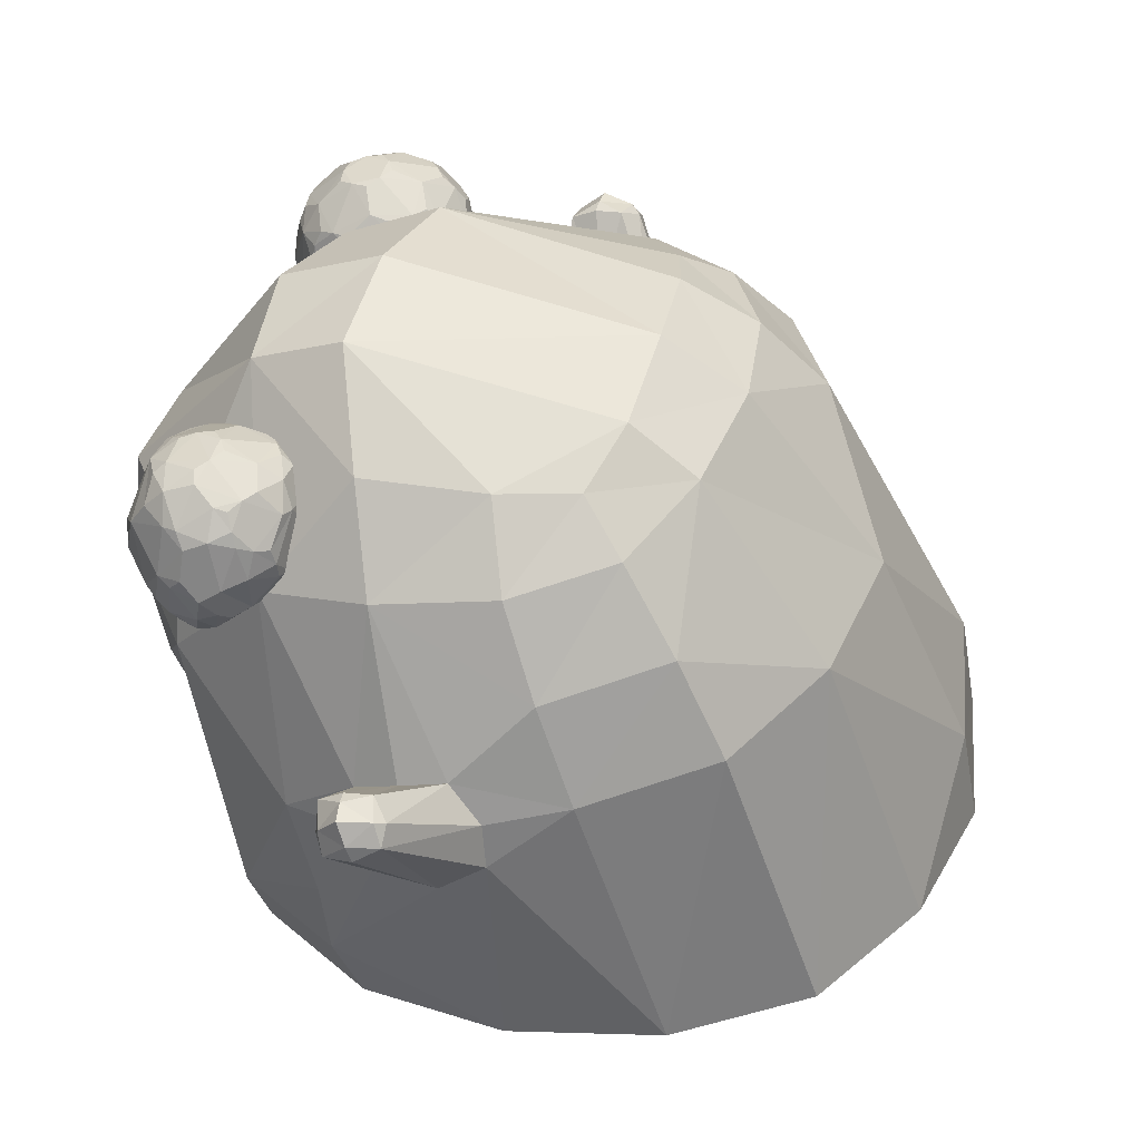
<metadata>
{"format":"obj","ext":"obj","renderer":"f3d","projection":"perspective","resolution":1024,"background":"white","views":[{"elev":44.7,"azim":-165.1,"up":"+Y"}]}
</metadata>
<code>
o Slime_Cube
v -0.2913 2.03 -0.3591
v -0.7316 1.463 -0.4686
v 0.03056 1.644 -1.005
v 0.5523 1.84 -0.9177
v -0.1088 1.344 -1.099
v 0.166 1.901 -0.8607
v 0.9137 1.743 -0.858
v 0.7894 1.099 -1.101
v 1.504 1.359 -0.4142
v 1.411 0.9759 -0.4709
v 1.491 1.69 -0.345
v 0.7911 2.294 -0.3316
v 1.092 2.152 -0.3154
v 1.185 0.259 -0.4972
v 1.072 0.1482 -0.4493
v 0.07679 0.3943 -1.244
v -0.4228 0.4374 -1.161
v 0.5652 0.3361 -1.161
v -0.3883 0.3134 -1.051
v 0.651 0.5539 -1.184
v 0.5049 0.224 -1.051
v -1.097 0.4641 -0.4972
v -1.013 0.2874 -0.4493
v -0.7944 0.1885 -0.4158
v -0.06439 2.17 -0.3239
v -0.8435 0.4588 -0.9118
v -0.7709 0.3278 -0.8245
v 0.2552 2.1 -0.6466
v 0.6551 2.097 -0.6779
v 1.028 0.4695 -0.9302
v 0.9641 0.2885 -0.9118
v 0.8678 0.1844 -0.8245
v 0.8452 0.08613 -0.4158
v -0.14 1.956 -0.6763
v -0.3322 1.715 -0.7893
v -0.5051 1.416 -0.8639
v 1.242 1.672 -0.6696
v 1.229 1.364 -0.7877
v 1.269 0.6698 -0.4941
v 0.6908 0.7893 -1.153
v 0.00775 2.083 -0.5584
v 0.4029 1.379 -1.172
v 0.2542 1.412 -1.154
v 0.1466 1.29 -1.183
v 0.488 1.559 -1.382
v 0.1257 1.145 -1.216
v 0.5472 1.31 -1.153
v 0.2649 1.052 -1.257
v 0.5488 1.158 -1.185
v 0.4749 1.046 -1.219
v 0.398 1.574 -1.381
v 0.3435 1.535 -1.44
v 0.4763 1.556 -1.487
v 0.3439 1.487 -1.495
v 0.5673 1.506 -1.382
v 0.4223 1.439 -1.525
v 0.5579 1.434 -1.443
v 0.522 1.4 -1.499
v 0.5435 1.473 -1.467
v 0.4417 1.493 -1.521
v 0.3745 1.553 -1.462
v 0.4848 1.566 -1.424
v -0.3506 2.058 0.01734
v -0.5266 1.776 0.4464
v -0.8075 1.48 0.003771
v -0.3086 2.019 0.3926
v 0.008708 1.63 1.019
v 0.5138 1.82 0.9409
v 0.8703 1.439 1.02
v -0.1261 1.329 1.103
v 0.1402 1.887 0.8818
v 1.584 1.353 0.02264
v 1.484 1.653 0.02007
v 1.533 0.9913 0.01064
v 1.413 0.9857 0.4761
v 1.402 1.635 0.3938
v 0.7863 2.329 0.04197
v 0.7199 2.25 0.408
v 1.12 2.187 0.03783
v 1.026 2.112 0.3803
v 1.185 0.2589 0.4972
v 1.072 0.1481 0.4493
v 0.08607 0.4096 1.244
v -0.4202 0.4429 1.161
v 0.5741 0.346 1.161
v 0.06983 0.286 1.128
v -1.199 0.4113 0
v -1.131 0.7724 0.000737
v -1.11 0.427 0.4972
v -1.098 0.2575 0
v -1.045 0.77 0.5075
v -1.015 0.2832 0.4493
v -0.7943 0.1886 0.4158
v -0.8623 0.1544 0
v -0.07768 2.225 0.01721
v -0.0599 2.172 0.3516
v -0.8426 0.4612 0.9118
v -0.7707 0.3282 0.8245
v 0.97 0.2922 0.9118
v 0.8679 0.1845 0.8245
v 0.8997 0.06528 0
v -0.1573 1.946 0.701
v -0.3399 1.71 0.8043
v 1.217 1.657 0.7062
v 1.258 1.381 0.8122
v 1.296 0.6727 0.4941
v -0.005975 2.075 0.5832
v 0.3898 1.379 1.175
v 0.2251 1.396 1.159
v 0.126 1.272 1.187
v 0.4673 1.573 1.373
v 0.121 1.138 1.219
v 0.5385 1.312 1.156
v 0.2797 1.06 1.257
v 0.5508 1.163 1.185
v 0.4799 1.049 1.219
v 0.3766 1.582 1.374
v 0.326 1.541 1.434
v 0.4623 1.576 1.476
v 0.328 1.494 1.49
v 0.552 1.528 1.372
v 0.4249 1.462 1.516
v 0.5591 1.464 1.431
v 0.5289 1.43 1.488
v 0.5453 1.505 1.454
v 0.4439 1.519 1.509
v 0.3572 1.563 1.454
v 0.4663 1.583 1.415
v 0.2458 0.968 1.231
v 0.5369 0.9782 1.188
v 0.9831 1.491 0.8516
v 1.198 1.549 0.8565
v 0.8834 1.514 0.8184
v 0.8834 1.514 0.7109
v 0.9831 1.491 0.6777
v 1.293 1.637 0.8599
v 0.9954 1.679 1.051
v 0.7312 1.739 0.8516
v 0.8341 1.716 0.5324
v 1.185 1.655 0.5383
v 1.255 1.685 0.9429
v 0.9188 1.754 1.051
v 0.7162 1.8 0.7646
v 0.9188 1.754 0.4787
v 1.27 1.694 0.5921
v 1.182 1.945 0.9636
v 0.9156 2.005 0.9414
v 0.8539 2.019 0.6749
v 1.082 1.968 0.5324
v 1.285 1.921 0.7109
v 1.157 2.047 0.7109
v 1.217 1.981 0.6571
v 1.182 1.945 0.5657
v 1.057 2.07 0.6777
v 1.018 2.027 0.5907
v 0.9156 2.005 0.5879
v 0.9953 2.084 0.7646
v 0.8948 2.055 0.7646
v 0.8539 2.019 0.8544
v 1.057 2.07 0.8516
v 1.018 2.027 0.9386
v 1.082 1.968 0.9969
v 1.157 2.047 0.8184
v 1.217 1.981 0.8722
v 1.285 1.921 0.8184
v 1.206 1.846 0.5324
v 1.045 1.882 0.4787
v 0.9434 1.856 0.4832
v 0.8782 1.92 0.5342
v 0.7785 1.943 0.6749
v 0.744 1.901 0.7646
v 0.7785 1.943 0.8544
v 0.8785 1.92 0.9952
v 0.9463 1.858 1.047
v 1.048 1.884 1.051
v 1.208 1.847 0.9972
v 1.31 1.823 0.8519
v 1.121 1.807 0.4787
v 1.097 1.705 0.4832
v 0.9954 1.679 0.4787
v 0.7935 1.881 0.5879
v 0.774 1.779 0.5907
v 0.7312 1.739 0.6777
v 0.7935 1.881 0.9414
v 0.774 1.779 0.9386
v 0.8341 1.716 0.9968
v 1.126 1.81 1.051
v 1.097 1.705 1.046
v 1.162 1.641 0.9951
v 1.329 1.68 0.7706
v 1.299 1.641 0.6817
v 1.146 1.569 0.5917
v 1.025 1.537 0.5913
v 0.9581 1.594 0.5324
v 0.8584 1.616 0.5657
v 0.8226 1.58 0.6571
v 0.7555 1.64 0.7109
v 0.7555 1.64 0.8184
v 0.8226 1.58 0.8722
v 0.8584 1.616 0.9636
v 1.045 1.477 0.7646
v 0.9581 1.594 0.9968
v 1.022 1.535 0.9386
v 1.125 1.556 0.9414
v 0.9308 1.499 0.8401
v 1.159 1.545 0.8994
v 0.9799 1.632 1.028
v 1.254 1.591 0.8566
v 1.179 1.557 0.635
v 0.8773 1.511 0.7646
v 0.7398 1.687 0.8401
v 0.9308 1.499 0.6891
v 0.8399 1.664 0.5479
v 1.17 1.613 0.5603
v 1.326 1.791 0.7188
v 0.9588 1.718 1.057
v 1.171 1.825 1.029
v 0.7188 1.773 0.8113
v 0.8329 1.899 0.9741
v 0.8723 1.738 0.5013
v 0.7794 1.911 0.6307
v 1.231 1.676 0.5595
v 1.081 1.843 0.4724
v 1.201 1.897 0.9815
v 0.8983 1.966 0.9741
v 0.8118 1.986 0.6774
v 1.06 1.929 0.5013
v 1.3 1.874 0.6892
v 1.134 1.963 0.9814
v 1.163 2.05 0.7646
v 0.8853 2.019 0.8986
v 0.8853 2.019 0.6307
v 1.134 1.963 0.5479
v 0.9064 1.599 0.9814
v 1.017 1.479 0.8113
v 1.142 1.595 0.9741
v 1.263 1.597 0.6836
v 0.7529 1.634 0.7646
v 0.8399 1.664 0.9814
v 0.9064 1.599 0.5479
v 0.7398 1.687 0.6891
v 0.9799 1.632 0.5013
v 1.325 1.79 0.812
v 1.293 1.67 0.6366
v 1.086 1.846 1.058
v 0.7794 1.911 0.8986
v 0.8723 1.738 1.028
v 0.8329 1.899 0.5552
v 0.7188 1.773 0.718
v 1.168 1.823 0.5013
v 0.9588 1.718 0.4724
v 1.3 1.874 0.8402
v 1.061 1.93 1.028
v 0.8118 1.986 0.8519
v 0.8983 1.966 0.5552
v 1.2 1.897 0.5479
v 1.109 2.062 0.8401
v 1.287 1.928 0.7646
v 1.023 2.082 0.8113
v 1.023 2.082 0.718
v 1.109 2.062 0.6891
v 1.267 1.733 0.9438
v 1.315 1.657 0.8181
v 1.318 1.658 0.7238
v 1.002 1.508 0.6342
v 0.9883 1.562 0.5575
v 1.097 1.489 0.7651
v 1.27 1.585 0.7703
v 1.097 1.502 0.6713
v 1.067 1.608 0.5173
v 1.317 1.723 0.8616
v 1.322 1.726 0.673
v 1.199 1.743 1.013
v 1.262 1.891 0.6113
v 1.21 1.556 -0.7767
v 0.9632 1.562 -0.6232
v 1.052 1.533 -0.5919
v 1.242 1.69 -0.4464
v 1.265 1.691 -0.8646
v 0.8039 1.854 -0.6755
v 0.9583 1.778 -0.3982
v 1.317 1.723 -0.5018
v 0.9802 2.045 -0.8564
v 0.9078 2.052 -0.5918
v 1.135 2 -0.4495
v 1.208 2.079 -0.6282
v 1.273 2.015 -0.5738
v 1.241 1.981 -0.4816
v 1.108 2.101 -0.5951
v 1.069 2.058 -0.5081
v 0.9655 2.036 -0.5056
v 1.047 2.115 -0.682
v 0.9487 2.088 -0.6816
v 0.9193 2.059 -0.7693
v 1.109 2.102 -0.7688
v 1.121 1.991 -0.9165
v 1.209 2.079 -0.7357
v 1.28 1.891 -0.4458
v 1.1 1.916 -0.3954
v 0.9892 1.884 -0.4016
v 0.9254 1.949 -0.4523
v 0.8317 1.955 -0.6755
v 0.8488 1.986 -0.7684
v 0.9433 1.96 -0.9101
v 1.201 1.856 -0.3909
v 1.196 1.766 -0.392
v 1.059 1.718 -0.3939
v 0.8189 1.793 -0.5885
v 0.8593 1.922 -0.8562
v 0.8408 1.819 -0.8532
v 1.134 1.815 -0.9749
v 1.176 1.649 -0.9192
v 1.368 1.787 -0.6834
v 1.027 1.635 -0.4468
v 0.9427 1.668 -0.4771
v 0.9095 1.633 -0.5681
v 1.255 1.584 -0.5892
v 1.087 1.503 -0.6837
v 1.178 1.556 -0.8209
v 1.016 1.654 -0.9481
v 1.254 1.591 -0.7739
v 1.235 1.591 -0.543
v 0.9674 1.566 -0.6751
v 1.224 1.645 -0.4671
v 1.286 1.665 -0.8207
v 1.37 1.818 -0.6359
v 0.9943 1.74 -0.9771
v 1.18 1.83 -0.9525
v 0.8979 1.939 -0.889
v 0.9225 1.769 -0.4189
v 1.282 1.707 -0.4684
v 0.9588 2.003 -0.8898
v 0.8712 2.022 -0.5933
v 1.114 1.962 -0.4182
v 1.167 1.983 -0.9019
v 0.9494 2.058 -0.8137
v 0.9365 2.05 -0.5481
v 1.189 1.996 -0.4646
v 1.068 1.51 -0.7289
v 1.16 1.606 -0.8974
v 1.295 1.616 -0.5921
v 1.069 1.511 -0.6352
v 0.9205 1.713 -0.8935
v 0.9725 1.639 -0.4627
v 1.048 1.674 -0.4156
v 1.361 1.812 -0.7308
v 1.331 1.692 -0.5447
v 1.098 1.853 -0.9804
v 1.222 1.671 -0.8981
v 0.8806 1.928 -0.4732
v 0.8064 1.827 -0.6289
v 1.253 1.875 -0.4125
v 1.091 1.948 -0.949
v 0.9476 1.996 -0.473
v 1.27 1.94 -0.462
v 1.074 2.113 -0.7287
v 1.074 2.113 -0.6354
v 1.161 2.093 -0.6066
v 1.241 2.051 -0.6012
v 1.093 2.086 -0.812
v 1.022 2.054 -0.8587
v 1.241 2.051 -0.7623
v 1.245 1.992 -0.8406
v 1.357 1.843 -0.5492
v 0.8336 1.971 -0.7251
v 0.9786 1.833 -0.9701
v 0.8447 1.872 -0.8576
v 0.8246 1.804 -0.808
v 1.062 1.701 -0.9758
v 1.327 1.664 -0.7305
v 1.084 1.558 -0.546
v 0.9282 1.651 -0.5179
v 0.9239 1.586 -0.5977
v 0.8842 1.67 -0.754
v 1.128 1.508 -0.6851
v 0.9659 1.702 -0.9414
v 1.281 1.643 -0.5167
v 1.123 1.518 -0.78
v 1.085 1.619 -0.9354
v 1.285 1.594 -0.6829
v 1.151 1.535 -0.5854
v 0.8653 1.723 -0.829
v 1.003 1.592 -0.5219
v 1.348 1.743 -0.7781
v 1.367 1.754 -0.5852
v 1.041 1.793 -0.9942
v 0.9075 1.859 -0.928
v 0.8944 1.851 -0.4341
v 1.297 1.912 -0.8383
v 1.019 1.981 -0.9318
v 0.8726 2.039 -0.6785
v 1.183 2.058 -0.8345
v 1.283 2.028 -0.6827
f 78 107 71
f 108 109 117
f 3 6 4
f 72 11 73
f 9 37 11
f 77 13 12
f 14 32 31
f 17 27 26
f 5 44 46
f 65 64 63
f 20 31 18
f 18 32 21
f 39 14 30
f 57 47 49
f 45 51 42
f 5 17 36
f 45 62 51
f 60 61 53
f 45 55 62
f 59 60 53
f 61 54 52
f 54 60 56
f 62 59 53
f 60 58 56
f 62 61 51
f 91 97 103
f 23 24 94
f 8 49 47
f 115 130 69
f 23 90 87
f 12 95 77
f 72 73 76
f 67 102 103
f 48 58 50
f 77 80 79
f 81 100 82
f 115 124 116
f 38 30 8
f 84 129 112
f 59 57 58
f 50 8 40
f 89 88 87
f 95 78 77
f 87 92 89
f 89 98 97
f 86 93 101
f 111 117 128
f 127 126 119
f 111 128 121
f 126 125 119
f 127 118 120
f 120 122 126
f 128 125 121
f 126 122 124
f 124 123 125
f 127 128 117
f 116 129 130
f 39 74 106
f 79 80 76
f 124 114 116
f 109 68 67
f 51 61 52
f 86 84 98
f 121 125 123
f 22 88 2
f 49 58 57
f 99 69 85
f 75 72 105
f 69 105 104
f 63 95 25
f 2 26 22
f 54 48 46
f 13 7 29
f 1 35 2
f 104 76 80
f 1 65 63
f 19 16 21
f 33 24 19
f 39 81 14
f 6 34 41
f 114 120 112
f 118 117 109
f 120 110 112
f 100 99 85
f 70 103 97
f 81 15 14
f 44 54 46
f 96 63 66
f 68 78 71
f 78 96 107
f 107 102 71
f 117 111 108
f 111 121 108
f 121 113 108
f 43 44 5
f 3 35 34
f 43 5 3
f 4 42 43
f 28 29 4
f 3 34 6
f 6 28 4
f 4 43 3
f 72 9 11
f 9 38 37
f 77 79 13
f 14 15 32
f 17 19 27
f 46 48 16
f 16 17 46
f 17 5 46
f 65 88 91
f 91 64 65
f 64 66 63
f 20 30 31
f 18 31 32
f 31 30 14
f 30 38 39
f 39 38 10
f 38 9 10
f 9 72 74
f 10 9 74
f 57 55 47
f 51 43 42
f 42 47 55
f 55 45 42
f 17 26 36
f 36 35 5
f 35 3 5
f 60 54 61
f 59 58 60
f 62 55 59
f 62 53 61
f 103 64 91
f 91 89 97
f 94 93 92
f 92 90 94
f 90 23 94
f 47 42 4
f 4 7 47
f 7 8 47
f 115 116 130
f 130 129 85
f 129 83 85
f 85 69 130
f 69 113 115
f 87 22 23
f 22 26 27
f 23 22 27
f 12 25 95
f 76 104 105
f 105 72 76
f 67 71 102
f 48 56 58
f 77 78 80
f 81 99 100
f 115 123 124
f 30 20 40
f 8 7 38
f 7 37 38
f 30 40 8
f 112 110 70
f 70 84 112
f 84 83 129
f 129 114 112
f 59 55 57
f 18 16 20
f 16 48 20
f 50 49 8
f 48 50 20
f 40 20 50
f 89 91 88
f 95 96 78
f 87 90 92
f 89 92 98
f 101 33 15
f 15 82 101
f 82 100 101
f 100 86 101
f 86 98 93
f 98 92 93
f 93 94 101
f 127 120 126
f 126 124 125
f 128 119 125
f 127 119 128
f 116 114 129
f 10 74 39
f 74 75 106
f 76 73 79
f 73 11 13
f 79 73 13
f 124 122 114
f 109 108 68
f 68 71 67
f 67 70 109
f 70 110 109
f 44 43 52
f 43 51 52
f 83 84 86
f 84 97 98
f 115 113 123
f 113 121 123
f 87 88 22
f 88 65 2
f 49 50 58
f 99 105 69
f 99 81 106
f 75 74 72
f 99 106 105
f 106 75 105
f 104 68 69
f 68 108 113
f 69 68 113
f 25 41 1
f 41 34 1
f 1 63 25
f 2 36 26
f 54 56 48
f 29 12 13
f 13 11 37
f 37 7 13
f 7 4 29
f 34 35 1
f 35 36 2
f 78 68 80
f 68 104 80
f 1 2 65
f 17 16 19
f 16 18 21
f 33 101 24
f 101 94 24
f 24 23 27
f 32 15 33
f 19 21 33
f 21 32 33
f 24 27 19
f 39 106 81
f 41 25 28
f 25 12 28
f 12 29 28
f 28 6 41
f 114 122 120
f 109 110 118
f 118 127 117
f 120 118 110
f 83 86 85
f 86 100 85
f 97 84 70
f 70 67 103
f 81 82 15
f 44 52 54
f 103 102 64
f 102 107 66
f 96 95 63
f 102 66 64
f 107 96 66
f 235 201 267
f 273 187 188
f 325 370 321
f 374 343 320
f 247 174 219
f 354 300 334
f 177 252 176
f 340 378 379
f 222 244 237
f 225 174 253
f 135 265 269
f 327 369 320
f 268 237 264
f 293 294 391
f 300 388 281
f 385 364 282
f 352 306 331
f 371 277 381
f 279 349 328
f 326 313 346
f 338 334 305
f 271 263 190
f 393 359 287
f 334 290 354
f 166 274 145
f 368 382 374
f 229 164 257
f 236 188 207
f 216 188 245
f 260 154 155
f 259 157 158
f 205 210 212
f 356 336 293
f 390 348 386
f 286 359 393
f 345 281 344
f 344 315 372
f 211 218 249
f 232 158 260
f 161 225 253
f 223 178 179
f 171 218 246
f 220 251 242
f 220 182 248
f 249 171 221
f 342 318 375
f 266 265 212
f 231 161 259
f 238 196 210
f 221 181 182
f 226 171 254
f 227 233 256
f 258 152 230
f 230 164 258
f 182 213 241
f 233 155 261
f 205 203 234
f 207 202 203
f 252 164 224
f 257 261 260
f 257 160 161
f 274 256 153
f 227 168 255
f 211 198 199
f 226 232 255
f 158 226 254
f 306 305 299
f 225 254 246
f 267 269 209
f 206 203 235
f 374 373 316
f 219 184 185
f 290 357 337
f 210 199 238
f 213 196 241
f 168 220 248
f 199 205 234
f 229 253 245
f 239 185 211
f 310 382 368
f 236 206 208
f 191 272 264
f 312 379 369
f 242 266 194
f 261 151 152
f 251 168 223
f 218 185 246
f 255 155 227
f 216 247 239
f 258 165 252
f 391 365 302
f 212 196 240
f 357 293 337
f 383 373 276
f 339 318 342
f 327 320 376
f 341 347 377
f 329 303 336
f 136 263 271
f 140 214 270
f 354 337 333
f 361 332 283
f 322 324 381
f 304 390 366
f 384 346 313
f 356 357 358
f 245 174 216
f 278 307 324
f 392 335 296
f 362 363 392
f 326 364 385
f 315 344 330
f 272 228 215
f 193 192 269
f 350 308 388
f 358 338 359
f 368 365 367
f 329 367 309
f 310 367 387
f 341 370 385
f 311 328 312
f 250 222 140
f 358 290 338
f 392 360 295
f 298 364 355
f 379 339 320
f 336 356 360
f 275 380 375
f 363 389 335
f 339 375 318
f 267 268 132
f 268 208 132
f 132 206 267
f 206 235 267
f 188 189 273
f 189 141 273
f 141 262 273
f 273 217 187
f 319 340 349
f 340 312 349
f 349 279 325
f 325 384 370
f 349 325 321
f 275 319 321
f 321 319 349
f 370 380 321
f 276 373 323
f 373 374 323
f 374 382 343
f 343 376 320
f 320 339 374
f 339 323 374
f 142 174 247
f 174 173 219
f 301 300 354
f 300 299 334
f 252 224 176
f 176 217 273
f 273 262 176
f 262 271 177
f 176 262 177
f 271 243 177
f 340 319 378
f 237 209 214
f 209 192 214
f 214 140 222
f 244 191 237
f 222 145 244
f 237 214 222
f 173 174 225
f 174 175 253
f 267 201 269
f 201 135 269
f 386 369 327
f 369 379 320
f 237 191 264
f 264 190 268
f 190 263 268
f 263 136 268
f 136 208 268
f 294 303 391
f 303 365 391
f 391 333 284
f 284 293 391
f 300 301 388
f 301 350 388
f 388 330 281
f 364 298 282
f 298 352 331
f 282 298 331
f 282 347 385
f 305 306 352
f 306 278 331
f 381 324 371
f 324 345 314
f 314 344 383
f 324 314 371
f 277 342 381
f 314 383 371
f 328 389 279
f 389 384 279
f 384 325 279
f 384 389 346
f 389 363 393
f 346 389 393
f 363 362 393
f 393 326 346
f 352 298 355
f 355 288 338
f 338 285 334
f 334 299 305
f 305 352 338
f 352 355 338
f 190 264 272
f 272 215 190
f 215 243 190
f 243 271 190
f 287 288 355
f 355 364 287
f 364 326 287
f 326 393 287
f 285 290 334
f 290 291 354
f 166 256 274
f 274 272 145
f 272 244 145
f 145 222 166
f 222 250 166
f 351 280 374
f 280 368 374
f 146 164 229
f 164 163 257
f 189 188 236
f 188 137 207
f 137 188 216
f 188 187 245
f 155 156 232
f 232 260 155
f 158 159 231
f 231 259 158
f 135 201 235
f 235 131 205
f 205 133 210
f 210 134 212
f 212 135 235
f 235 205 212
f 294 293 336
f 293 292 356
f 390 353 348
f 362 297 393
f 297 286 393
f 344 314 345
f 345 307 281
f 281 330 344
f 372 316 383
f 316 373 383
f 383 344 372
f 249 183 241
f 241 197 238
f 238 198 211
f 211 138 218
f 218 143 249
f 249 241 238
f 238 211 249
f 148 158 232
f 158 157 260
f 253 162 161
f 161 147 225
f 179 180 251
f 251 223 179
f 246 172 171
f 171 143 218
f 240 195 213
f 213 139 220
f 220 144 251
f 251 180 242
f 242 194 240
f 240 213 242
f 213 220 242
f 139 182 220
f 182 181 248
f 143 171 249
f 171 170 221
f 375 317 381
f 317 322 381
f 381 342 375
f 240 194 266
f 266 193 265
f 265 135 212
f 212 240 266
f 147 161 231
f 161 160 259
f 197 196 238
f 196 134 210
f 182 183 249
f 249 221 182
f 170 171 226
f 171 172 254
f 250 178 223
f 223 167 227
f 227 149 233
f 233 153 256
f 256 166 250
f 250 223 256
f 223 227 256
f 150 152 258
f 152 151 230
f 163 164 230
f 164 165 258
f 241 183 182
f 182 139 213
f 149 155 233
f 155 154 261
f 131 203 205
f 203 202 234
f 203 204 236
f 236 207 203
f 165 164 252
f 164 146 224
f 260 157 259
f 259 160 257
f 257 163 230
f 230 151 261
f 261 154 260
f 260 259 257
f 257 230 261
f 161 162 229
f 229 257 161
f 153 152 274
f 152 150 274
f 150 228 274
f 167 168 227
f 168 169 255
f 199 200 239
f 239 211 199
f 248 181 221
f 221 170 226
f 226 148 232
f 232 156 255
f 255 169 248
f 248 221 255
f 221 226 255
f 254 159 158
f 158 148 226
f 299 300 307
f 300 281 307
f 307 306 299
f 246 184 219
f 219 173 225
f 225 147 231
f 231 159 254
f 254 172 246
f 246 219 225
f 225 231 254
f 237 268 209
f 268 267 209
f 204 203 206
f 203 131 235
f 372 308 316
f 308 351 374
f 316 308 374
f 185 186 247
f 247 219 185
f 337 291 290
f 290 289 357
f 133 199 210
f 199 198 238
f 195 196 213
f 196 197 241
f 248 169 168
f 168 144 220
f 234 200 199
f 199 133 205
f 217 176 224
f 224 146 229
f 229 162 253
f 253 175 245
f 245 187 217
f 217 224 245
f 224 229 245
f 186 185 239
f 185 138 211
f 310 343 382
f 141 189 236
f 236 204 206
f 206 132 208
f 208 136 141
f 141 236 208
f 191 244 272
f 312 340 379
f 242 270 266
f 152 153 233
f 233 261 152
f 144 168 251
f 168 167 223
f 138 185 218
f 185 184 246
f 156 155 255
f 155 149 227
f 234 202 207
f 207 137 216
f 216 142 247
f 247 186 239
f 239 200 234
f 234 207 239
f 207 216 239
f 252 177 243
f 243 215 252
f 215 228 258
f 252 215 258
f 228 150 258
f 302 280 351
f 351 350 302
f 350 333 302
f 333 391 302
f 134 196 212
f 196 195 240
f 292 293 357
f 293 284 337
f 276 277 383
f 277 371 383
f 342 277 276
f 276 323 342
f 323 339 342
f 347 282 377
f 282 331 377
f 331 278 377
f 278 324 377
f 377 322 341
f 322 317 341
f 332 304 329
f 329 309 303
f 303 294 336
f 336 283 332
f 332 329 336
f 262 141 271
f 141 136 271
f 242 180 270
f 180 179 270
f 179 140 270
f 350 301 354
f 354 291 337
f 337 284 333
f 333 350 354
f 361 390 332
f 322 377 324
f 304 332 390
f 390 386 366
f 386 327 366
f 366 387 304
f 387 329 304
f 326 385 313
f 385 370 313
f 370 384 313
f 297 295 356
f 356 292 357
f 357 289 358
f 358 286 297
f 297 356 358
f 175 174 245
f 174 142 216
f 306 307 278
f 307 345 324
f 296 353 390
f 390 361 296
f 361 360 296
f 360 392 296
f 388 308 330
f 308 372 330
f 330 372 315
f 272 274 228
f 193 266 270
f 270 214 192
f 192 209 269
f 269 265 193
f 193 270 192
f 350 351 308
f 288 287 338
f 287 359 338
f 359 286 358
f 280 302 365
f 365 303 309
f 309 367 365
f 367 310 368
f 368 280 365
f 329 387 367
f 387 366 343
f 366 327 343
f 327 376 343
f 343 310 387
f 385 347 341
f 341 380 370
f 349 312 328
f 312 369 311
f 369 386 311
f 386 348 311
f 140 179 250
f 179 178 250
f 289 290 358
f 290 285 338
f 295 297 392
f 297 362 392
f 379 378 339
f 295 360 356
f 360 361 336
f 361 283 336
f 275 321 380
f 380 341 317
f 317 375 380
f 375 378 275
f 378 319 275
f 389 328 335
f 328 311 348
f 335 328 353
f 348 353 328
f 353 296 335
f 335 392 363
f 339 378 375

</code>
